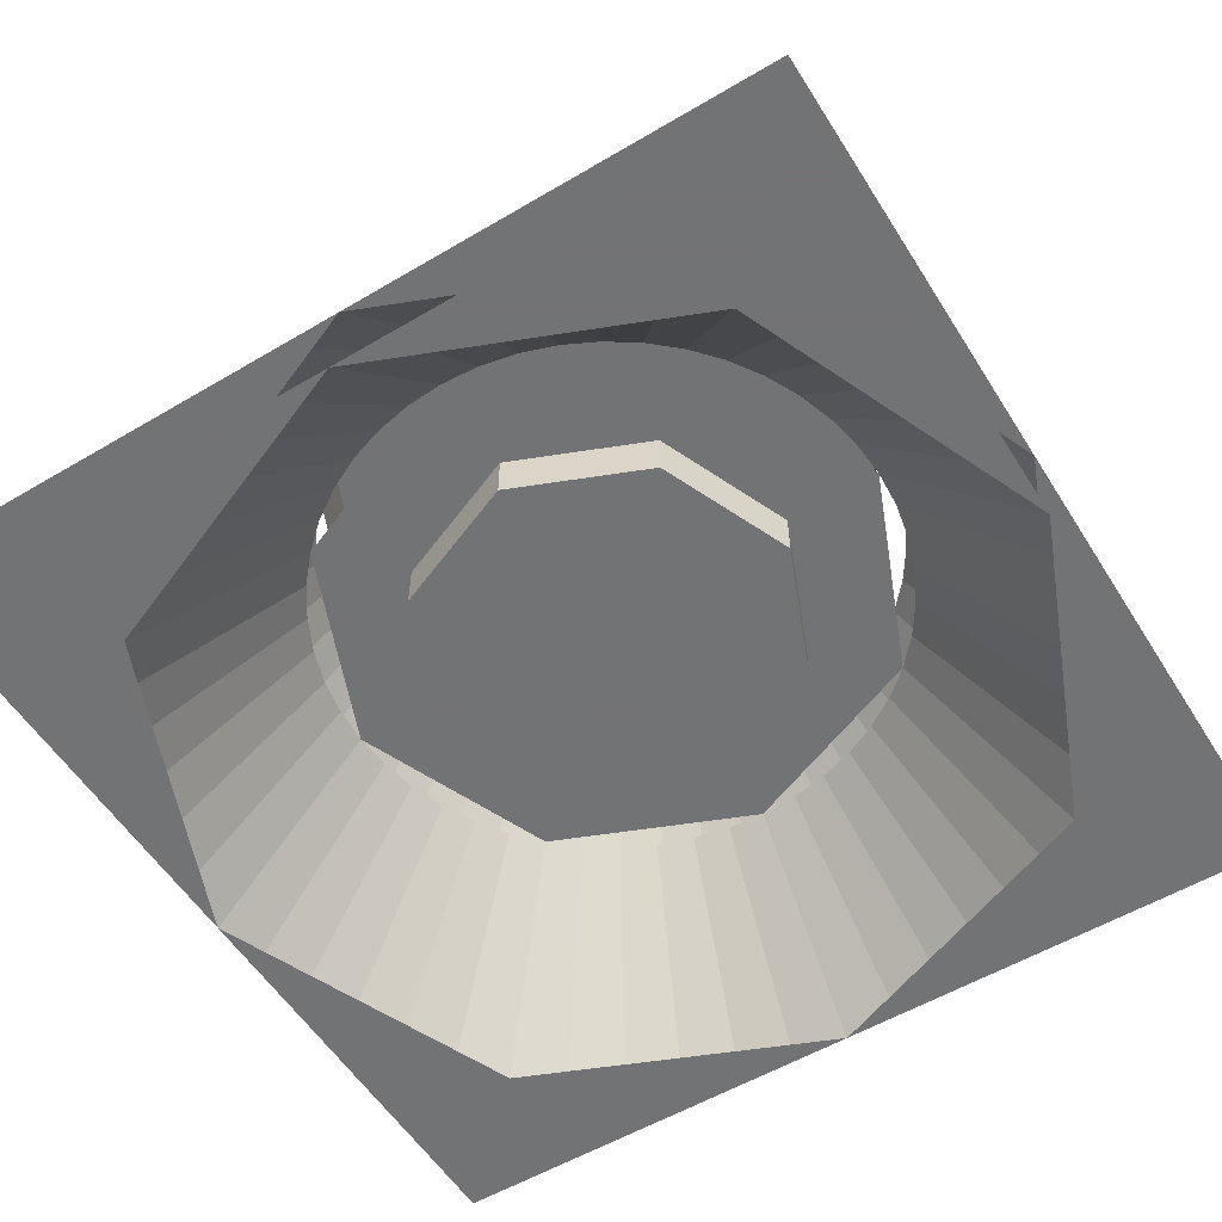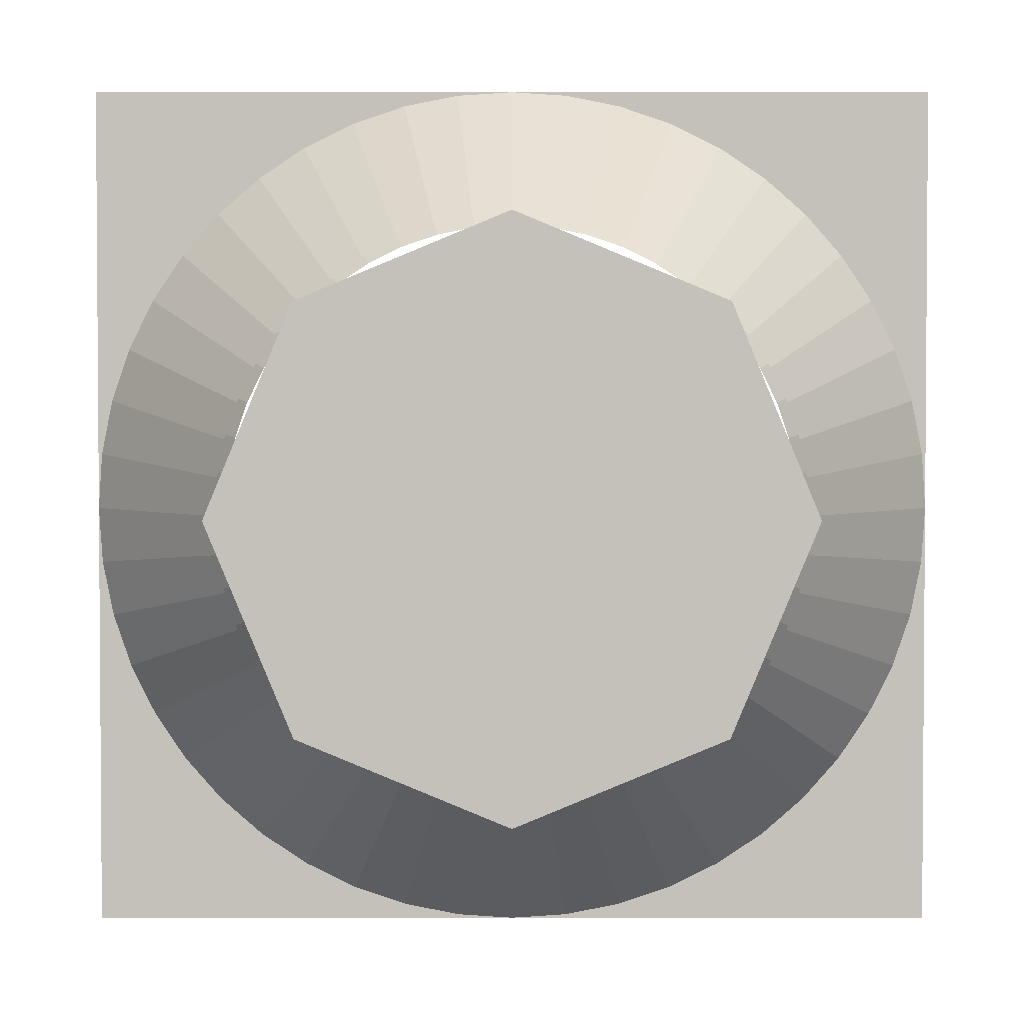
<metadata>
{"format":"obj","ext":"obj","renderer":"f3d","projection":"perspective","resolution":1024,"background":"white","views":[{"elev":-55.9,"azim":31.8,"up":"+Y"},{"elev":2.5,"azim":180.0,"up":"+Z"}]}
</metadata>
<code>
v 0.2974 0.2 0.03915
v 0.4461 0 0.05872
v 0.45 0 0
v 0.3 0.2 0
v 0.2898 0.2 0.07764
v 0.4347 0 0.1165
v 0.4461 0 0.05872
v 0.2974 0.2 0.03915
v 0.2772 0.2 0.1148
v 0.4158 0 0.1722
v 0.4347 0 0.1165
v 0.2898 0.2 0.07764
v 0.2598 0.2 0.15
v 0.3897 0 0.225
v 0.4158 0 0.1722
v 0.2772 0.2 0.1148
v 0.238 0.2 0.1826
v 0.357 0 0.274
v 0.3897 0 0.225
v 0.2598 0.2 0.15
v 0.2121 0.2 0.2121
v 0.3182 0 0.3182
v 0.357 0 0.274
v 0.238 0.2 0.1826
v 0.1826 0.2 0.238
v 0.274 0 0.357
v 0.3182 0 0.3182
v 0.2121 0.2 0.2121
v 0.15 0.2 0.2598
v 0.225 0 0.3897
v 0.274 0 0.357
v 0.1826 0.2 0.238
v 0.1148 0.2 0.2772
v 0.1722 0 0.4158
v 0.225 0 0.3897
v 0.15 0.2 0.2598
v 0.07764 0.2 0.2898
v 0.1165 0 0.4347
v 0.1722 0 0.4158
v 0.1148 0.2 0.2772
v 0.03915 0.2 0.2974
v 0.05872 0 0.4461
v 0.1165 0 0.4347
v 0.07764 0.2 0.2898
v 0 0.2 0.3
v 0 0 0.45
v 0.05872 0 0.4461
v 0.03915 0.2 0.2974
v -0.03915 0.2 0.2974
v -0.05872 0 0.4461
v 0 0 0.45
v 0 0.2 0.3
v -0.07764 0.2 0.2898
v -0.1165 0 0.4347
v -0.05872 0 0.4461
v -0.03915 0.2 0.2974
v -0.1148 0.2 0.2772
v -0.1722 0 0.4158
v -0.1165 0 0.4347
v -0.07764 0.2 0.2898
v -0.15 0.2 0.2598
v -0.225 0 0.3897
v -0.1722 0 0.4158
v -0.1148 0.2 0.2772
v -0.1826 0.2 0.238
v -0.274 0 0.357
v -0.225 0 0.3897
v -0.15 0.2 0.2598
v -0.2121 0.2 0.2121
v -0.3182 0 0.3182
v -0.274 0 0.357
v -0.1826 0.2 0.238
v -0.238 0.2 0.1826
v -0.357 0 0.274
v -0.3182 0 0.3182
v -0.2121 0.2 0.2121
v -0.2598 0.2 0.15
v -0.3897 0 0.225
v -0.357 0 0.274
v -0.238 0.2 0.1826
v -0.2772 0.2 0.1148
v -0.4158 0 0.1722
v -0.3897 0 0.225
v -0.2598 0.2 0.15
v -0.2898 0.2 0.07764
v -0.4347 0 0.1165
v -0.4158 0 0.1722
v -0.2772 0.2 0.1148
v -0.2974 0.2 0.03915
v -0.4461 0 0.05872
v -0.4347 0 0.1165
v -0.2898 0.2 0.07764
v -0.3 0.2 0
v -0.45 0 0
v -0.4461 0 0.05872
v -0.2974 0.2 0.03915
v -0.2974 0.2 -0.03915
v -0.4461 0 -0.05872
v -0.45 0 0
v -0.3 0.2 0
v -0.2898 0.2 -0.07764
v -0.4347 0 -0.1165
v -0.4461 0 -0.05872
v -0.2974 0.2 -0.03915
v -0.2772 0.2 -0.1148
v -0.4158 0 -0.1722
v -0.4347 0 -0.1165
v -0.2898 0.2 -0.07764
v -0.2598 0.2 -0.15
v -0.3897 0 -0.225
v -0.4158 0 -0.1722
v -0.2772 0.2 -0.1148
v -0.238 0.2 -0.1826
v -0.357 0 -0.274
v -0.3897 0 -0.225
v -0.2598 0.2 -0.15
v -0.2121 0.2 -0.2121
v -0.3182 0 -0.3182
v -0.357 0 -0.274
v -0.238 0.2 -0.1826
v -0.1826 0.2 -0.238
v -0.274 0 -0.357
v -0.3182 0 -0.3182
v -0.2121 0.2 -0.2121
v -0.15 0.2 -0.2598
v -0.225 0 -0.3897
v -0.274 0 -0.357
v -0.1826 0.2 -0.238
v -0.1148 0.2 -0.2772
v -0.1722 0 -0.4158
v -0.225 0 -0.3897
v -0.15 0.2 -0.2598
v -0.07764 0.2 -0.2898
v -0.1165 0 -0.4347
v -0.1722 0 -0.4158
v -0.1148 0.2 -0.2772
v -0.03915 0.2 -0.2974
v -0.05872 0 -0.4461
v -0.1165 0 -0.4347
v -0.07764 0.2 -0.2898
v 0 0.2 -0.3
v 0 0 -0.45
v -0.05872 0 -0.4461
v -0.03915 0.2 -0.2974
v 0.03915 0.2 -0.2974
v 0.05872 0 -0.4461
v 0 0 -0.45
v 0 0.2 -0.3
v 0.07764 0.2 -0.2898
v 0.1165 0 -0.4347
v 0.05872 0 -0.4461
v 0.03915 0.2 -0.2974
v 0.1148 0.2 -0.2772
v 0.1722 0 -0.4158
v 0.1165 0 -0.4347
v 0.07764 0.2 -0.2898
v 0.15 0.2 -0.2598
v 0.225 0 -0.3897
v 0.1722 0 -0.4158
v 0.1148 0.2 -0.2772
v 0.1826 0.2 -0.238
v 0.274 0 -0.357
v 0.225 0 -0.3897
v 0.15 0.2 -0.2598
v 0.2121 0.2 -0.2121
v 0.3182 0 -0.3182
v 0.274 0 -0.357
v 0.1826 0.2 -0.238
v 0.238 0.2 -0.1826
v 0.357 0 -0.274
v 0.3182 0 -0.3182
v 0.2121 0.2 -0.2121
v 0.2598 0.2 -0.15
v 0.3897 0 -0.225
v 0.357 0 -0.274
v 0.238 0.2 -0.1826
v 0.2772 0.2 -0.1148
v 0.4158 0 -0.1722
v 0.3897 0 -0.225
v 0.2598 0.2 -0.15
v 0.2898 0.2 -0.07764
v 0.4347 0 -0.1165
v 0.4158 0 -0.1722
v 0.2772 0.2 -0.1148
v 0.2974 0.2 -0.03915
v 0.4461 0 -0.05872
v 0.4347 0 -0.1165
v 0.2898 0.2 -0.07764
v 0.3 0.2 0
v 0.45 0 0
v 0.4461 0 -0.05872
v 0.2974 0.2 -0.03915
v 0.2974 0.3 0.03915
v 0.4461 0.1 0.05872
v 0.45 0.1 0
v 0.3 0.3 0
v 0.2898 0.3 0.07764
v 0.4347 0.1 0.1165
v 0.4461 0.1 0.05872
v 0.2974 0.3 0.03915
v 0.2772 0.3 0.1148
v 0.4158 0.1 0.1722
v 0.4347 0.1 0.1165
v 0.2898 0.3 0.07764
v 0.2598 0.3 0.15
v 0.3897 0.1 0.225
v 0.4158 0.1 0.1722
v 0.2772 0.3 0.1148
v 0.238 0.3 0.1826
v 0.357 0.1 0.274
v 0.3897 0.1 0.225
v 0.2598 0.3 0.15
v 0.2121 0.3 0.2121
v 0.3182 0.1 0.3182
v 0.357 0.1 0.274
v 0.238 0.3 0.1826
v 0.1826 0.3 0.238
v 0.274 0.1 0.357
v 0.3182 0.1 0.3182
v 0.2121 0.3 0.2121
v 0.15 0.3 0.2598
v 0.225 0.1 0.3897
v 0.274 0.1 0.357
v 0.1826 0.3 0.238
v 0.1148 0.3 0.2772
v 0.1722 0.1 0.4158
v 0.225 0.1 0.3897
v 0.15 0.3 0.2598
v 0.07764 0.3 0.2898
v 0.1165 0.1 0.4347
v 0.1722 0.1 0.4158
v 0.1148 0.3 0.2772
v 0.03915 0.3 0.2974
v 0.05872 0.1 0.4461
v 0.1165 0.1 0.4347
v 0.07764 0.3 0.2898
v 0 0.3 0.3
v 0 0.1 0.45
v 0.05872 0.1 0.4461
v 0.03915 0.3 0.2974
v -0.03915 0.3 0.2974
v -0.05872 0.1 0.4461
v 0 0.1 0.45
v 0 0.3 0.3
v -0.07764 0.3 0.2898
v -0.1165 0.1 0.4347
v -0.05872 0.1 0.4461
v -0.03915 0.3 0.2974
v -0.1148 0.3 0.2772
v -0.1722 0.1 0.4158
v -0.1165 0.1 0.4347
v -0.07764 0.3 0.2898
v -0.15 0.3 0.2598
v -0.225 0.1 0.3897
v -0.1722 0.1 0.4158
v -0.1148 0.3 0.2772
v -0.1826 0.3 0.238
v -0.274 0.1 0.357
v -0.225 0.1 0.3897
v -0.15 0.3 0.2598
v -0.2121 0.3 0.2121
v -0.3182 0.1 0.3182
v -0.274 0.1 0.357
v -0.1826 0.3 0.238
v -0.238 0.3 0.1826
v -0.357 0.1 0.274
v -0.3182 0.1 0.3182
v -0.2121 0.3 0.2121
v -0.2598 0.3 0.15
v -0.3897 0.1 0.225
v -0.357 0.1 0.274
v -0.238 0.3 0.1826
v -0.2772 0.3 0.1148
v -0.4158 0.1 0.1722
v -0.3897 0.1 0.225
v -0.2598 0.3 0.15
v -0.2898 0.3 0.07764
v -0.4347 0.1 0.1165
v -0.4158 0.1 0.1722
v -0.2772 0.3 0.1148
v -0.2974 0.3 0.03915
v -0.4461 0.1 0.05872
v -0.4347 0.1 0.1165
v -0.2898 0.3 0.07764
v -0.3 0.3 0
v -0.45 0.1 0
v -0.4461 0.1 0.05872
v -0.2974 0.3 0.03915
v -0.2974 0.3 -0.03915
v -0.4461 0.1 -0.05872
v -0.45 0.1 0
v -0.3 0.3 0
v -0.2898 0.3 -0.07764
v -0.4347 0.1 -0.1165
v -0.4461 0.1 -0.05872
v -0.2974 0.3 -0.03915
v -0.2772 0.3 -0.1148
v -0.4158 0.1 -0.1722
v -0.4347 0.1 -0.1165
v -0.2898 0.3 -0.07764
v -0.2598 0.3 -0.15
v -0.3897 0.1 -0.225
v -0.4158 0.1 -0.1722
v -0.2772 0.3 -0.1148
v -0.238 0.3 -0.1826
v -0.357 0.1 -0.274
v -0.3897 0.1 -0.225
v -0.2598 0.3 -0.15
v -0.2121 0.3 -0.2121
v -0.3182 0.1 -0.3182
v -0.357 0.1 -0.274
v -0.238 0.3 -0.1826
v -0.1826 0.3 -0.238
v -0.274 0.1 -0.357
v -0.3182 0.1 -0.3182
v -0.2121 0.3 -0.2121
v -0.15 0.3 -0.2598
v -0.225 0.1 -0.3897
v -0.274 0.1 -0.357
v -0.1826 0.3 -0.238
v -0.1148 0.3 -0.2772
v -0.1722 0.1 -0.4158
v -0.225 0.1 -0.3897
v -0.15 0.3 -0.2598
v -0.07764 0.3 -0.2898
v -0.1165 0.1 -0.4347
v -0.1722 0.1 -0.4158
v -0.1148 0.3 -0.2772
v -0.03915 0.3 -0.2974
v -0.05872 0.1 -0.4461
v -0.1165 0.1 -0.4347
v -0.07764 0.3 -0.2898
v 0 0.3 -0.3
v 0 0.1 -0.45
v -0.05872 0.1 -0.4461
v -0.03915 0.3 -0.2974
v 0.03915 0.3 -0.2974
v 0.05872 0.1 -0.4461
v 0 0.1 -0.45
v 0 0.3 -0.3
v 0.07764 0.3 -0.2898
v 0.1165 0.1 -0.4347
v 0.05872 0.1 -0.4461
v 0.03915 0.3 -0.2974
v 0.1148 0.3 -0.2772
v 0.1722 0.1 -0.4158
v 0.1165 0.1 -0.4347
v 0.07764 0.3 -0.2898
v 0.15 0.3 -0.2598
v 0.225 0.1 -0.3897
v 0.1722 0.1 -0.4158
v 0.1148 0.3 -0.2772
v 0.1826 0.3 -0.238
v 0.274 0.1 -0.357
v 0.225 0.1 -0.3897
v 0.15 0.3 -0.2598
v 0.2121 0.3 -0.2121
v 0.3182 0.1 -0.3182
v 0.274 0.1 -0.357
v 0.1826 0.3 -0.238
v 0.238 0.3 -0.1826
v 0.357 0.1 -0.274
v 0.3182 0.1 -0.3182
v 0.2121 0.3 -0.2121
v 0.2598 0.3 -0.15
v 0.3897 0.1 -0.225
v 0.357 0.1 -0.274
v 0.238 0.3 -0.1826
v 0.2772 0.3 -0.1148
v 0.4158 0.1 -0.1722
v 0.3897 0.1 -0.225
v 0.2598 0.3 -0.15
v 0.2898 0.3 -0.07764
v 0.4347 0.1 -0.1165
v 0.4158 0.1 -0.1722
v 0.2772 0.3 -0.1148
v 0.2974 0.3 -0.03915
v 0.4461 0.1 -0.05872
v 0.4347 0.1 -0.1165
v 0.2898 0.3 -0.07764
v 0.3 0.3 0
v 0.45 0.1 0
v 0.4461 0.1 -0.05872
v 0.2974 0.3 -0.03915
v 0.2121 0.3 0.2121
v 0.3 0.3 0
v 0.3 0.4 0
v 0.2121 0.4 0.2121
v 0 0.3 0.3
v 0.2121 0.3 0.2121
v 0.2121 0.4 0.2121
v 0 0.4 0.3
v -0.2121 0.3 0.2121
v 0 0.3 0.3
v 0 0.4 0.3
v -0.2121 0.4 0.2121
v -0.3 0.3 0
v -0.2121 0.3 0.2121
v -0.2121 0.4 0.2121
v -0.3 0.4 0
v -0.2121 0.3 -0.2121
v -0.3 0.3 0
v -0.3 0.4 0
v -0.2121 0.4 -0.2121
v 0 0.3 -0.3
v -0.2121 0.3 -0.2121
v -0.2121 0.4 -0.2121
v 0 0.4 -0.3
v 0.2121 0.3 -0.2121
v 0 0.3 -0.3
v 0 0.4 -0.3
v 0.2121 0.4 -0.2121
v 0.3 0.3 0
v 0.2121 0.3 -0.2121
v 0.2121 0.4 -0.2121
v 0.3 0.4 0
v 0 0.4 0
v 0.3 0.4 0
v 0.2121 0.4 -0.2121
v 0 0.4 0
v 0.2121 0.4 -0.2121
v 0 0.4 -0.3
v 0 0.4 0
v 0 0.4 -0.3
v -0.2121 0.4 -0.2121
v 0 0.4 0
v -0.2121 0.4 -0.2121
v -0.3 0.4 0
v 0 0.4 0
v -0.3 0.4 0
v -0.2121 0.4 0.2121
v 0 0.4 0
v -0.2121 0.4 0.2121
v 0 0.4 0.3
v 0 0.4 0
v 0 0.4 0.3
v 0.2121 0.4 0.2121
v 0 0.4 0
v 0.2121 0.4 0.2121
v 0.3 0.4 0
v 0 0.2 0
v 0.3 0.2 0
v 0.2121 0.2 0.2121
v 0 0.2 0
v 0.2121 0.2 0.2121
v 0 0.2 0.3
v 0 0.2 0
v 0 0.2 0.3
v -0.2121 0.2 0.2121
v 0 0.2 0
v -0.2121 0.2 0.2121
v -0.3 0.2 0
v 0 0.2 0
v -0.3 0.2 0
v -0.2121 0.2 -0.2121
v 0 0.2 0
v -0.2121 0.2 -0.2121
v 0 0.2 -0.3
v 0 0.2 0
v 0 0.2 -0.3
v 0.2121 0.2 -0.2121
v 0 0.2 0
v 0.2121 0.2 -0.2121
v 0.3 0.2 0
v 0.45 0 0.45
v 0.3182 0 0.3182
v 0.45 0 0
v 0.45 0 0.45
v 0 0 0.45
v 0.3182 0 0.3182
v -0.45 0 0.45
v -0.3182 0 0.3182
v 0 0 0.45
v -0.45 0 0.45
v -0.45 0 0
v -0.3182 0 0.3182
v -0.45 0 -0.45
v -0.3182 0 -0.3182
v -0.45 0 0
v -0.45 0 -0.45
v 0 0 -0.45
v -0.3182 0 -0.3182
v 0.45 0 -0.45
v 0.3182 0 -0.3182
v 0 0 -0.45
v 0.45 0 -0.45
v 0.45 0 0
v 0.3182 0 -0.3182
v 0.45 0.1 -0.45
v 0.3182 0.1 -0.3182
v 0.45 0.1 0
v 0.45 0.1 -0.45
v 0 0.1 -0.45
v 0.3182 0.1 -0.3182
v -0.45 0.1 -0.45
v -0.3182 0.1 -0.3182
v 0 0.1 -0.45
v -0.45 0.1 -0.45
v -0.45 0.1 0
v -0.3182 0.1 -0.3182
v -0.45 0.1 0.45
v -0.3182 0.1 0.3182
v -0.45 0.1 0
v -0.45 0.1 0.45
v 0 0.1 0.45
v -0.3182 0.1 0.3182
v 0.45 0.1 0.45
v 0.3182 0.1 0.3182
v 0 0.1 0.45
v 0.45 0.1 0.45
v 0.45 0.1 0
v 0.3182 0.1 0.3182
v 0.1414 0.15 0.1414
v 0.2 0.15 0
v 0.2 0.2 0
v 0.1414 0.2 0.1414
v 0 0.15 0.2
v 0.1414 0.15 0.1414
v 0.1414 0.2 0.1414
v 0 0.2 0.2
v -0.1414 0.15 0.1414
v 0 0.15 0.2
v 0 0.2 0.2
v -0.1414 0.2 0.1414
v -0.2 0.15 0
v -0.1414 0.15 0.1414
v -0.1414 0.2 0.1414
v -0.2 0.2 0
v -0.1414 0.15 -0.1414
v -0.2 0.15 0
v -0.2 0.2 0
v -0.1414 0.2 -0.1414
v 0 0.15 -0.2
v -0.1414 0.15 -0.1414
v -0.1414 0.2 -0.1414
v 0 0.2 -0.2
v 0.1414 0.15 -0.1414
v 0 0.15 -0.2
v 0 0.2 -0.2
v 0.1414 0.2 -0.1414
v 0.2 0.15 0
v 0.1414 0.15 -0.1414
v 0.1414 0.2 -0.1414
v 0.2 0.2 0
v 0 0.15 0
v 0.2 0.15 0
v 0.1414 0.15 0.1414
v 0 0.15 0
v 0.1414 0.15 0.1414
v 0 0.15 0.2
v 0 0.15 0
v 0 0.15 0.2
v -0.1414 0.15 0.1414
v 0 0.15 0
v -0.1414 0.15 0.1414
v -0.2 0.15 0
v 0 0.15 0
v -0.2 0.15 0
v -0.1414 0.15 -0.1414
v 0 0.15 0
v -0.1414 0.15 -0.1414
v 0 0.15 -0.2
v 0 0.15 0
v 0 0.15 -0.2
v 0.1414 0.15 -0.1414
v 0 0.15 0
v 0.1414 0.15 -0.1414
v 0.2 0.15 0
v 0 0.2 0
v 0.2 0.2 0
v 0.1414 0.2 0.1414
v 0 0.2 0
v 0.1414 0.2 0.1414
v 0 0.2 0.2
v 0 0.2 0
v 0 0.2 0.2
v -0.1414 0.2 0.1414
v 0 0.2 0
v -0.1414 0.2 0.1414
v -0.2 0.2 0
v 0 0.2 0
v -0.2 0.2 0
v -0.1414 0.2 -0.1414
v 0 0.2 0
v -0.1414 0.2 -0.1414
v 0 0.2 -0.2
v 0 0.2 0
v 0 0.2 -0.2
v 0.1414 0.2 -0.1414
v 0 0.2 0
v 0.1414 0.2 -0.1414
v 0.2 0.2 0
g mesh7352280
f 1 3 2
f 3 1 4
f 5 7 6
f 7 5 8
f 9 11 10
f 11 9 12
f 13 15 14
f 15 13 16
f 17 19 18
f 19 17 20
f 21 23 22
f 23 21 24
f 25 27 26
f 27 25 28
f 29 31 30
f 31 29 32
f 33 35 34
f 35 33 36
f 37 39 38
f 39 37 40
f 41 43 42
f 43 41 44
f 45 47 46
f 47 45 48
f 49 51 50
f 51 49 52
f 53 55 54
f 55 53 56
f 57 59 58
f 59 57 60
f 61 63 62
f 63 61 64
f 65 67 66
f 67 65 68
f 69 71 70
f 71 69 72
f 73 75 74
f 75 73 76
f 77 79 78
f 79 77 80
f 81 83 82
f 83 81 84
f 85 87 86
f 87 85 88
f 89 91 90
f 91 89 92
f 93 95 94
f 95 93 96
f 97 99 98
f 99 97 100
f 101 103 102
f 103 101 104
f 105 107 106
f 107 105 108
f 109 111 110
f 111 109 112
f 113 115 114
f 115 113 116
f 117 119 118
f 119 117 120
f 121 123 122
f 123 121 124
f 125 127 126
f 127 125 128
f 129 131 130
f 131 129 132
f 133 135 134
f 135 133 136
f 137 139 138
f 139 137 140
f 141 143 142
f 143 141 144
f 145 147 146
f 147 145 148
f 149 151 150
f 151 149 152
f 153 155 154
f 155 153 156
f 157 159 158
f 159 157 160
f 161 163 162
f 163 161 164
f 165 167 166
f 167 165 168
f 169 171 170
f 171 169 172
f 173 175 174
f 175 173 176
f 177 179 178
f 179 177 180
f 181 183 182
f 183 181 184
f 185 187 186
f 187 185 188
f 189 191 190
f 191 189 192
g mesh7352282
f 193 194 195
f 195 196 193
f 197 198 199
f 199 200 197
f 201 202 203
f 203 204 201
f 205 206 207
f 207 208 205
f 209 210 211
f 211 212 209
f 213 214 215
f 215 216 213
f 217 218 219
f 219 220 217
f 221 222 223
f 223 224 221
f 225 226 227
f 227 228 225
f 229 230 231
f 231 232 229
f 233 234 235
f 235 236 233
f 237 238 239
f 239 240 237
f 241 242 243
f 243 244 241
f 245 246 247
f 247 248 245
f 249 250 251
f 251 252 249
f 253 254 255
f 255 256 253
f 257 258 259
f 259 260 257
f 261 262 263
f 263 264 261
f 265 266 267
f 267 268 265
f 269 270 271
f 271 272 269
f 273 274 275
f 275 276 273
f 277 278 279
f 279 280 277
f 281 282 283
f 283 284 281
f 285 286 287
f 287 288 285
f 289 290 291
f 291 292 289
f 293 294 295
f 295 296 293
f 297 298 299
f 299 300 297
f 301 302 303
f 303 304 301
f 305 306 307
f 307 308 305
f 309 310 311
f 311 312 309
f 313 314 315
f 315 316 313
f 317 318 319
f 319 320 317
f 321 322 323
f 323 324 321
f 325 326 327
f 327 328 325
f 329 330 331
f 331 332 329
f 333 334 335
f 335 336 333
f 337 338 339
f 339 340 337
f 341 342 343
f 343 344 341
f 345 346 347
f 347 348 345
f 349 350 351
f 351 352 349
f 353 354 355
f 355 356 353
f 357 358 359
f 359 360 357
f 361 362 363
f 363 364 361
f 365 366 367
f 367 368 365
f 369 370 371
f 371 372 369
f 373 374 375
f 375 376 373
f 377 378 379
f 379 380 377
f 381 382 383
f 383 384 381
g mesh7352289
f 385 386 387
f 387 388 385
f 389 390 391
f 391 392 389
f 393 394 395
f 395 396 393
f 397 398 399
f 399 400 397
f 401 402 403
f 403 404 401
f 405 406 407
f 407 408 405
f 409 410 411
f 411 412 409
f 413 414 415
f 415 416 413
g mesh7352291
f 417 418 419
f 420 421 422
f 423 424 425
f 426 427 428
f 429 430 431
f 432 433 434
f 435 436 437
f 438 439 440
g mesh7352293
f 441 442 443
f 444 445 446
f 447 448 449
f 450 451 452
f 453 454 455
f 456 457 458
f 459 460 461
f 462 463 464
g mesh7352295
f 465 466 467
f 468 469 470
f 471 472 473
f 474 475 476
f 477 478 479
f 480 481 482
f 483 484 485
f 486 487 488
g mesh7352297
f 489 490 491
f 492 493 494
f 495 496 497
f 498 499 500
f 501 502 503
f 504 505 506
f 507 508 509
f 510 511 512
g mesh7352299
f 513 514 515
f 515 516 513
f 517 518 519
f 519 520 517
f 521 522 523
f 523 524 521
f 525 526 527
f 527 528 525
f 529 530 531
f 531 532 529
f 533 534 535
f 535 536 533
f 537 538 539
f 539 540 537
f 541 542 543
f 543 544 541
g mesh7352301
f 545 546 547
f 548 549 550
f 551 552 553
f 554 555 556
f 557 558 559
f 560 561 562
f 563 564 565
f 566 567 568
g mesh7352305
f 569 570 571
f 572 573 574
f 575 576 577
f 578 579 580
f 581 582 583
f 584 585 586
f 587 588 589
f 590 591 592

</code>
